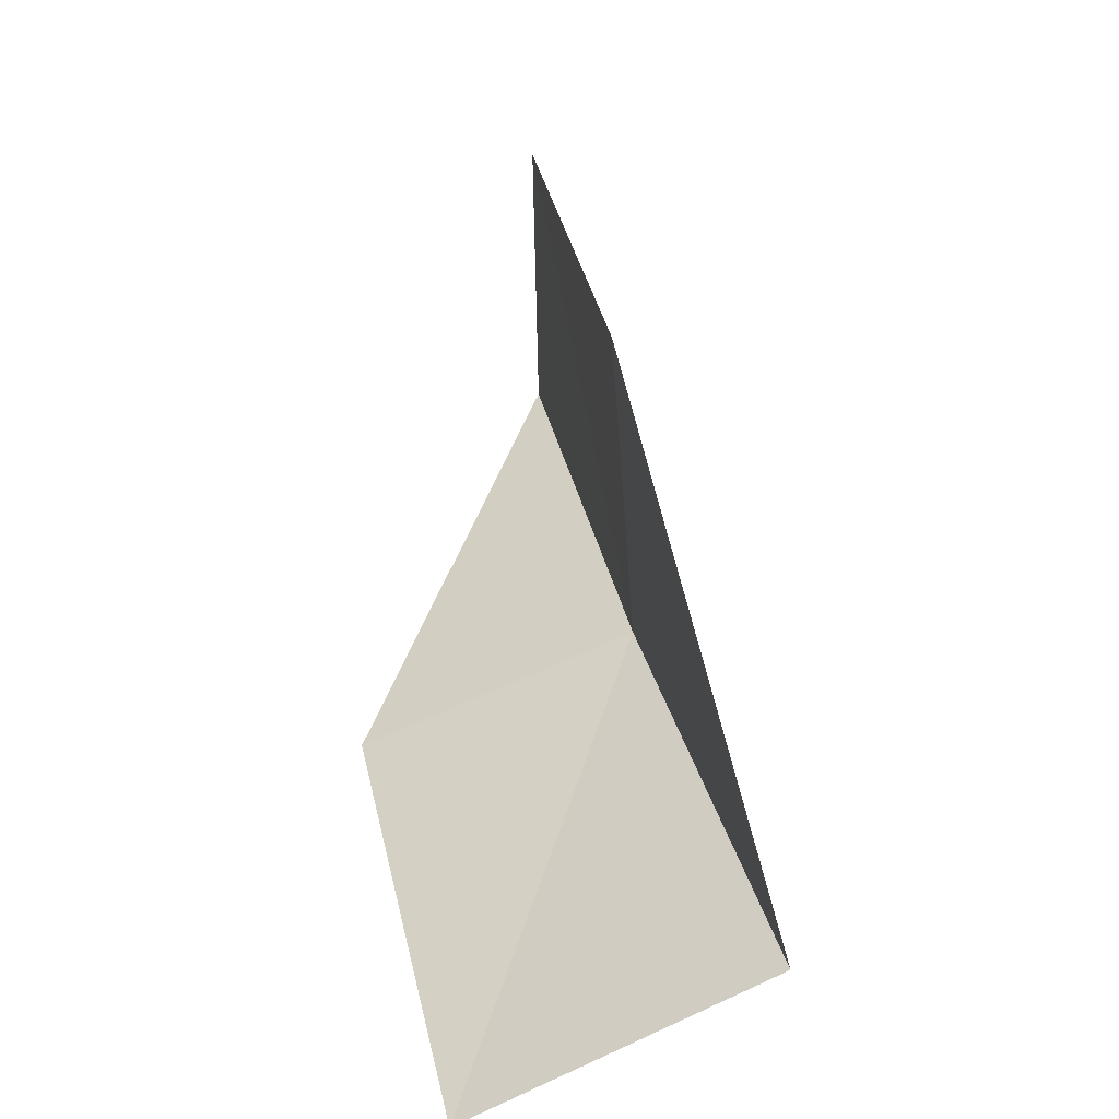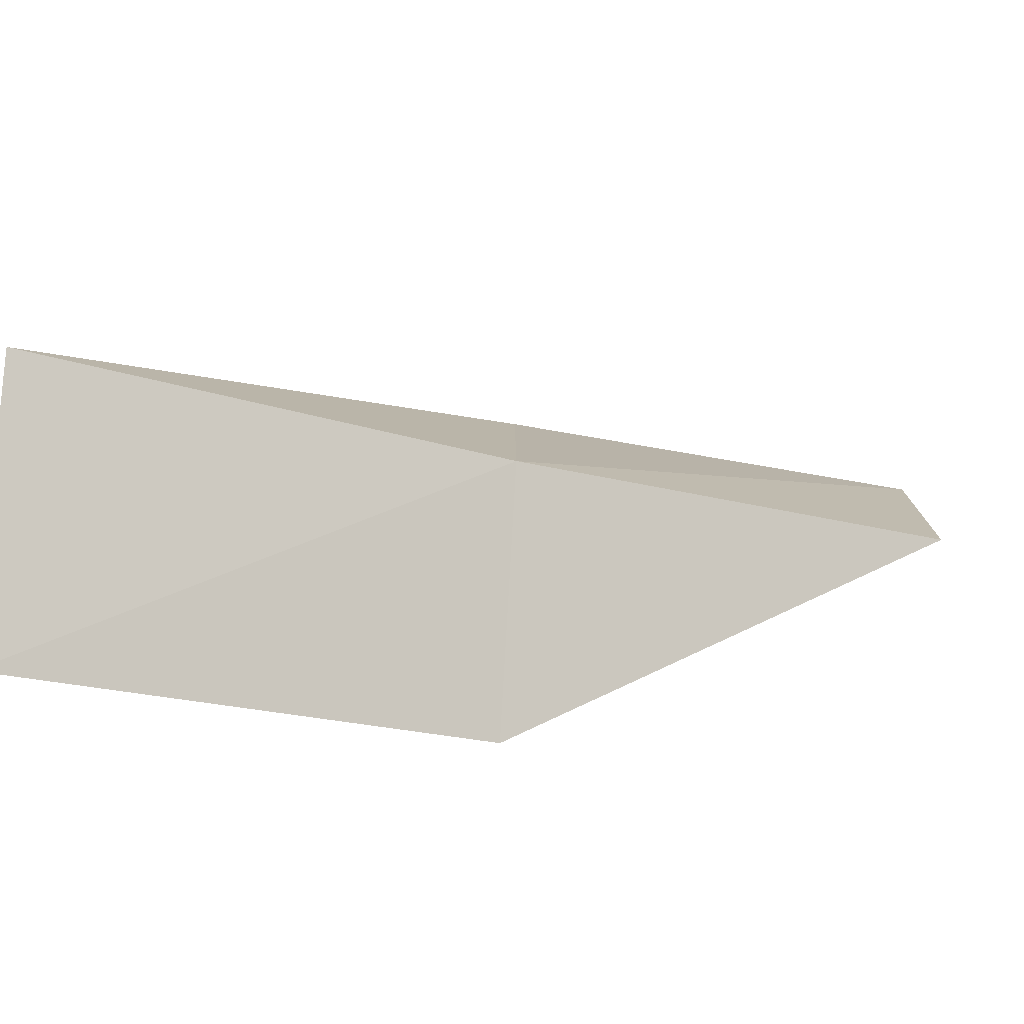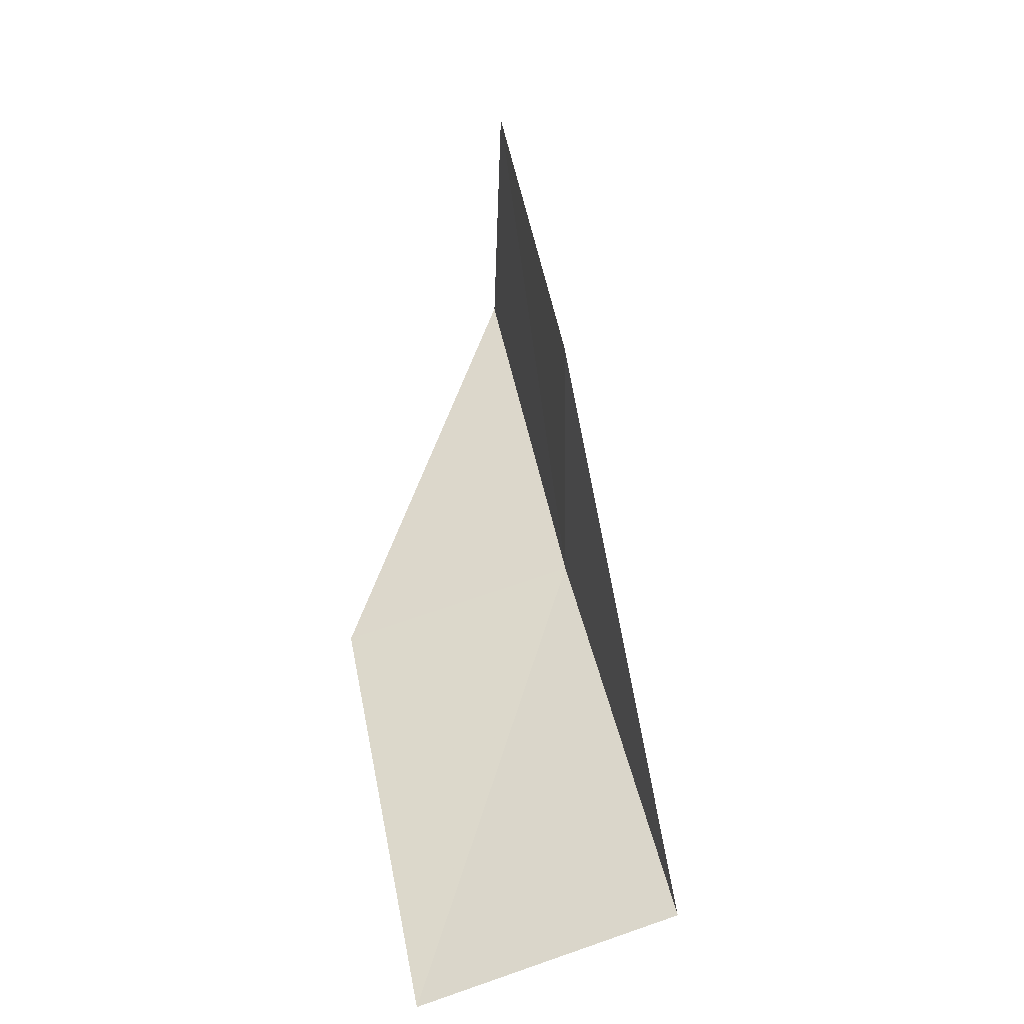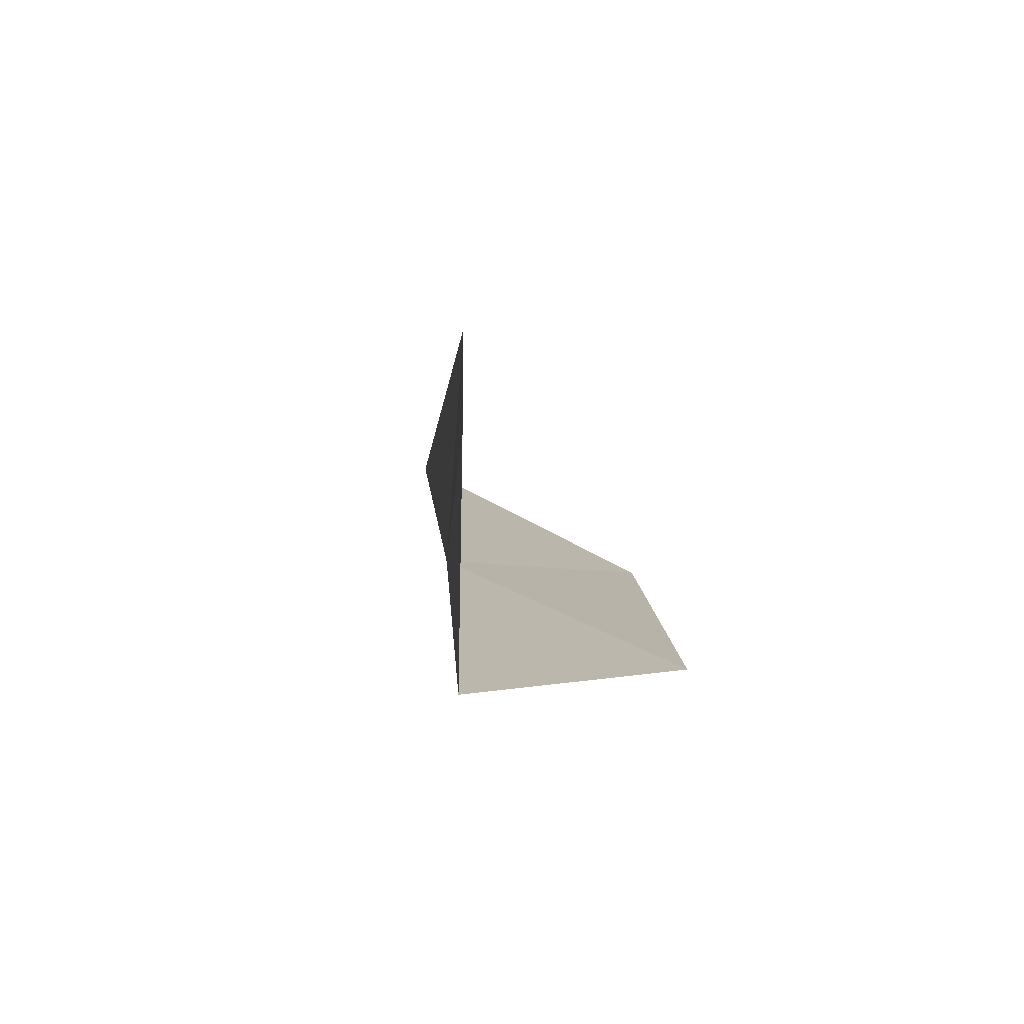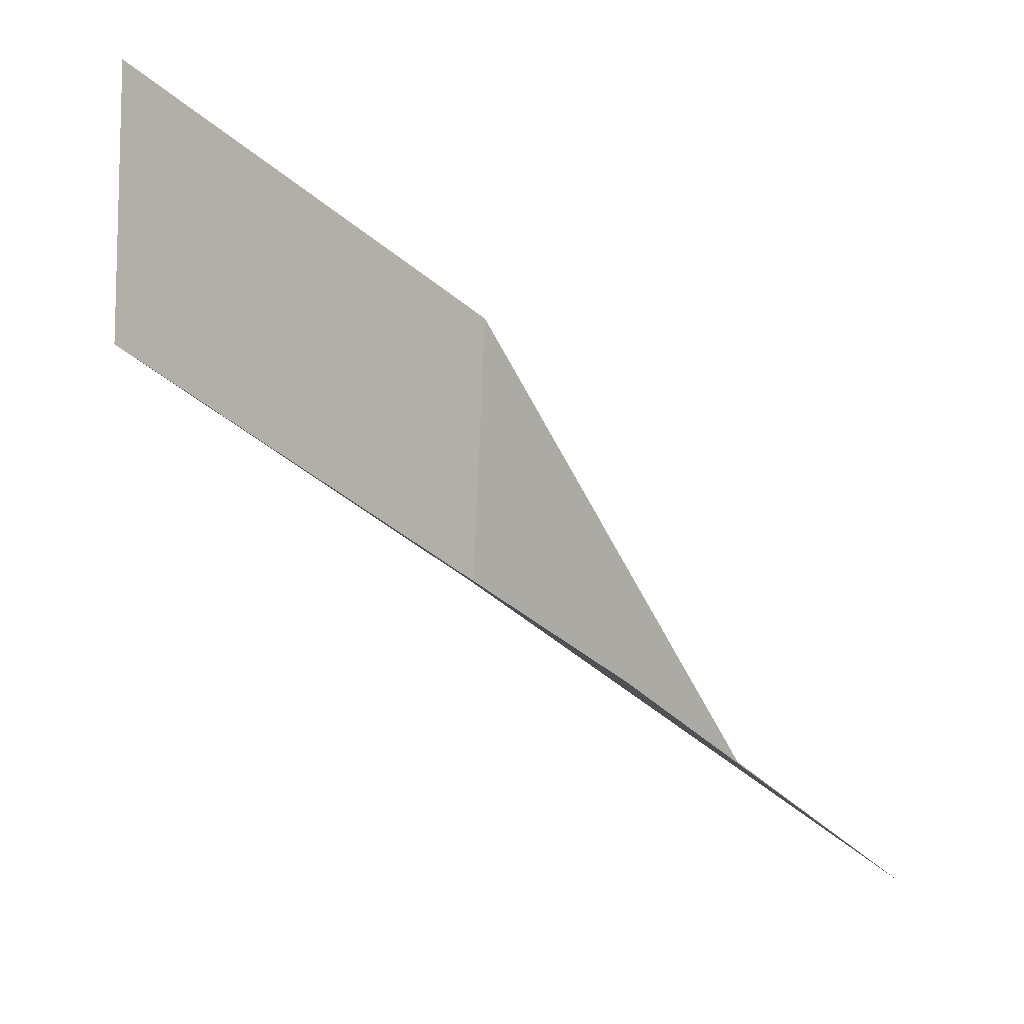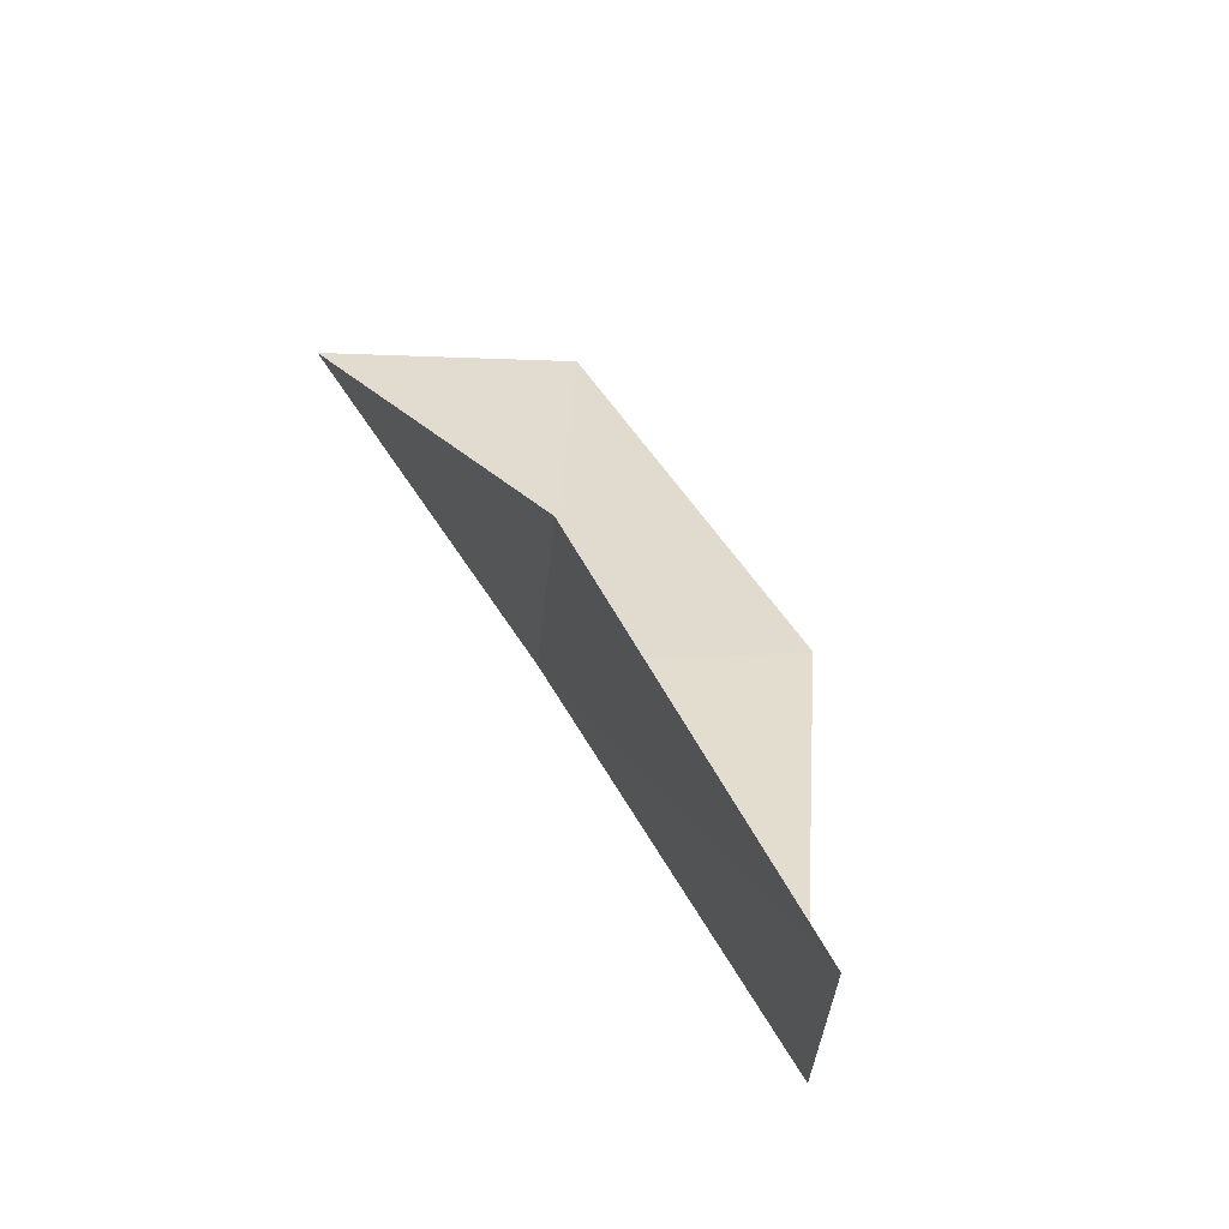
<metadata>
{"format":"obj","ext":"obj","renderer":"f3d","projection":"perspective","resolution":1024,"background":"white","views":[{"elev":7.6,"azim":-178.9,"up":"+Y"},{"elev":-76.1,"azim":-93.6,"up":"+Y"},{"elev":-69.1,"azim":176.5,"up":"+Z"},{"elev":33.2,"azim":9.4,"up":"+Y"},{"elev":-5.7,"azim":54.2,"up":"+Y"},{"elev":65.0,"azim":-14.1,"up":"+Y"}]}
</metadata>
<code>
v 6.341 -28.42 88.06
v 8.819 -29.47 88.06
v 7.318 -26.57 92.57
v 7.382 -24.03 92.57
v 6.54 -25.74 88.06
v 7.751 -31.47 83.55
v 5.199 -30.23 83.55
f 1 3 2
f 1 5 4
f 1 4 3
f 1 6 7
f 1 2 6
f 1 7 5

</code>
